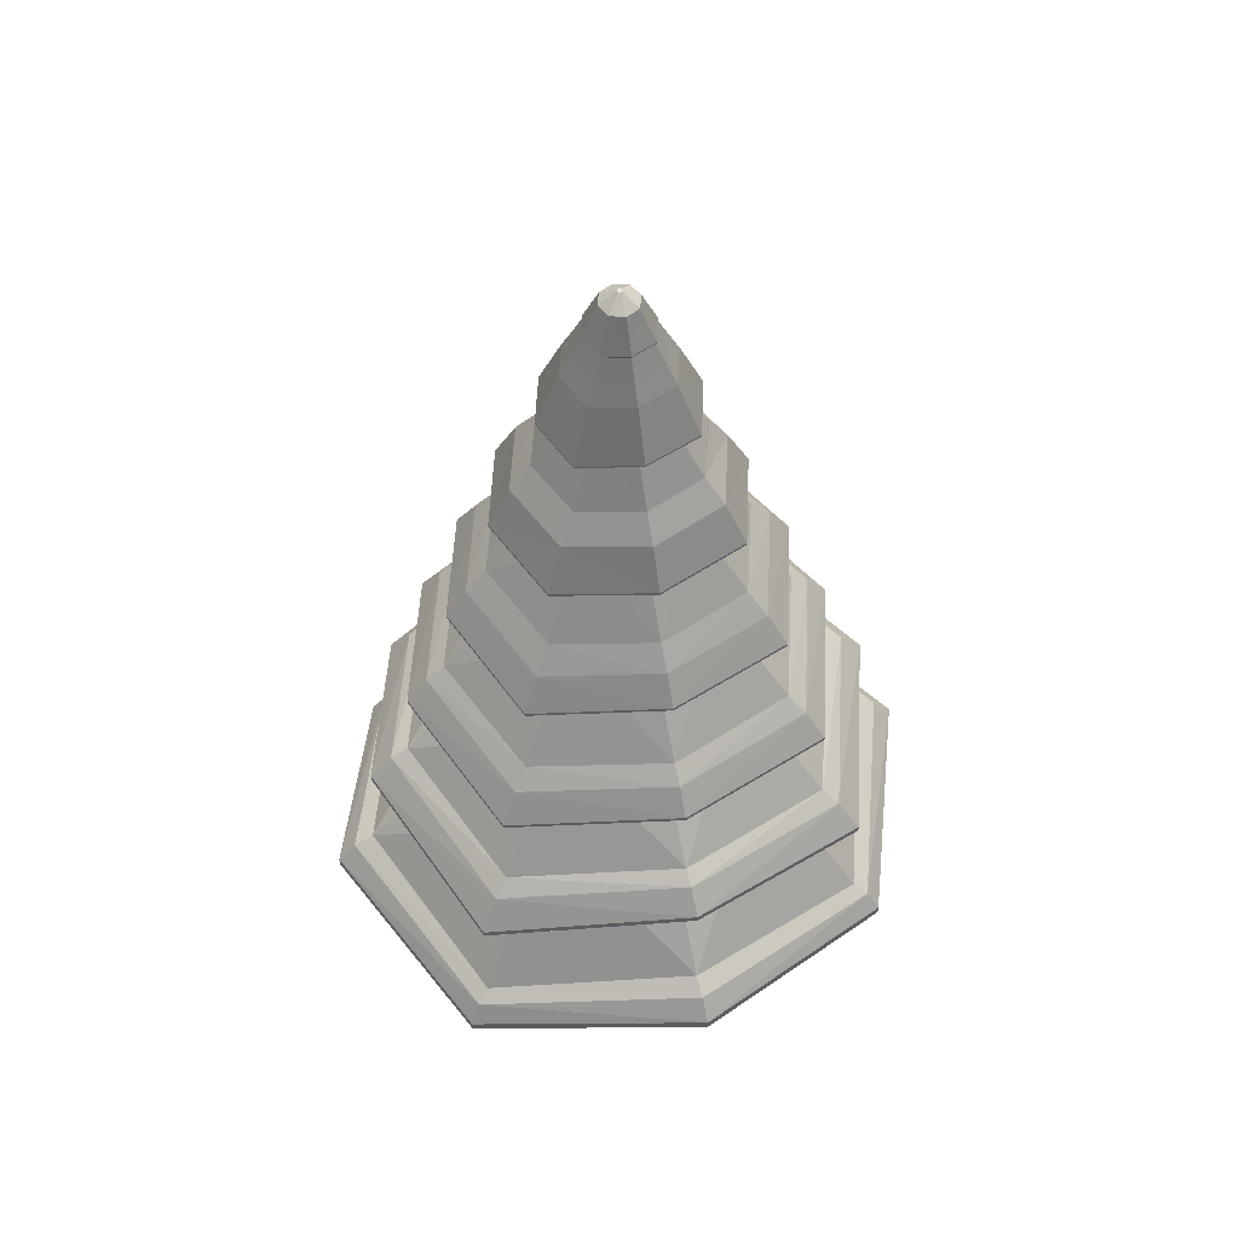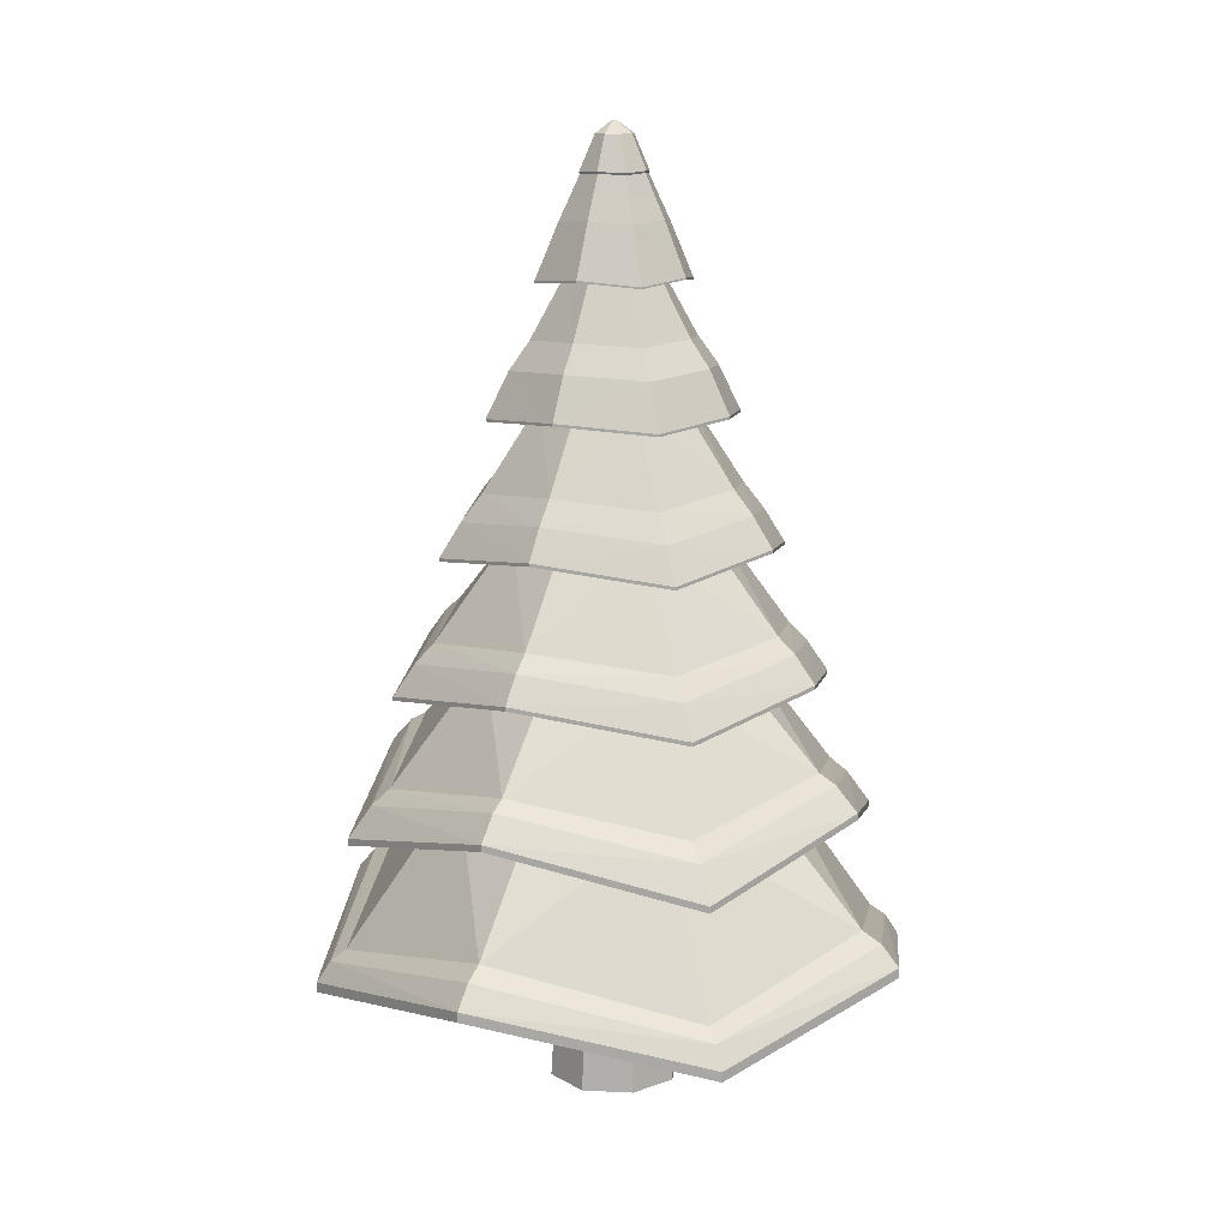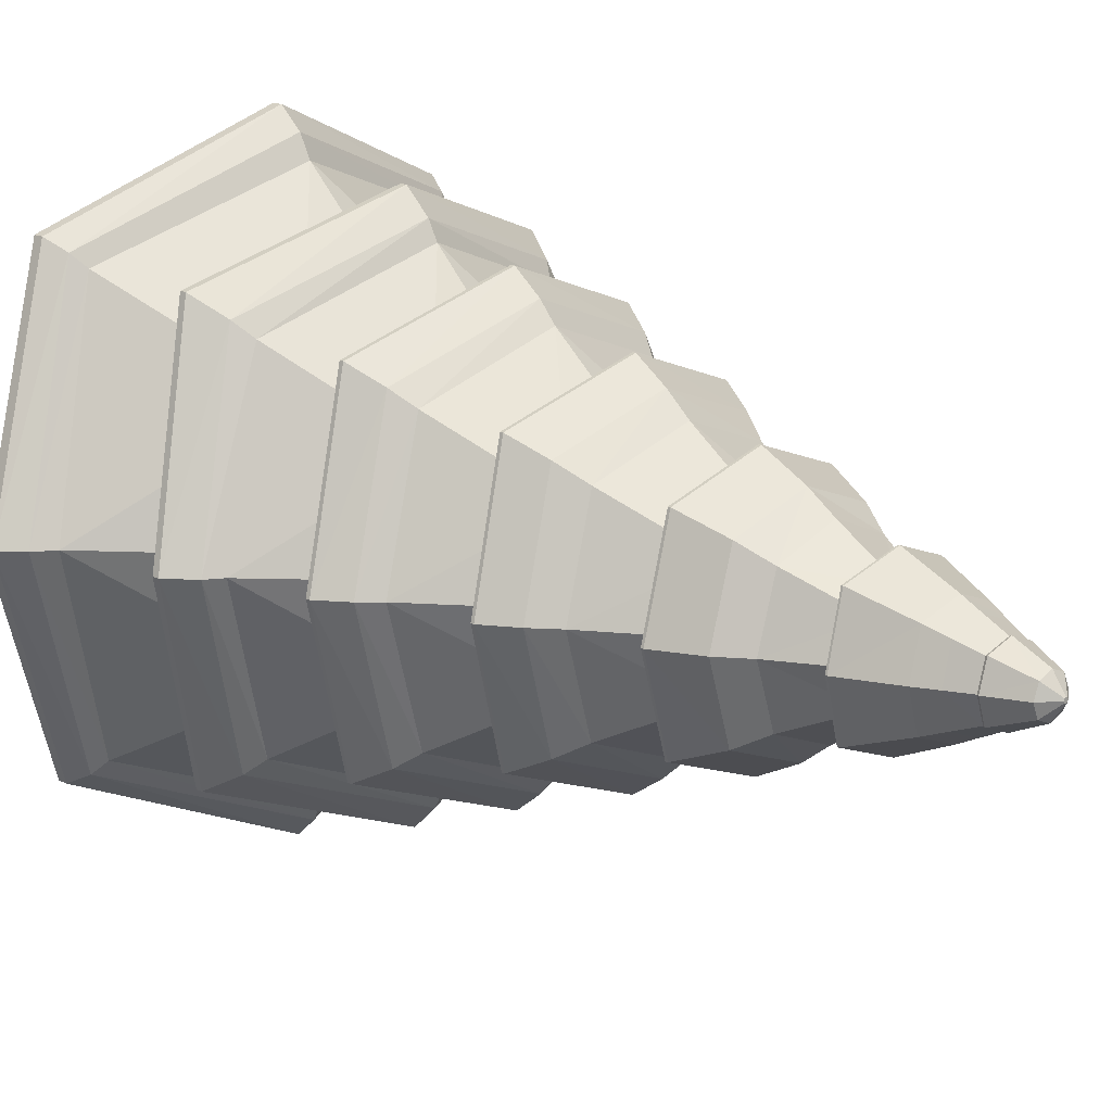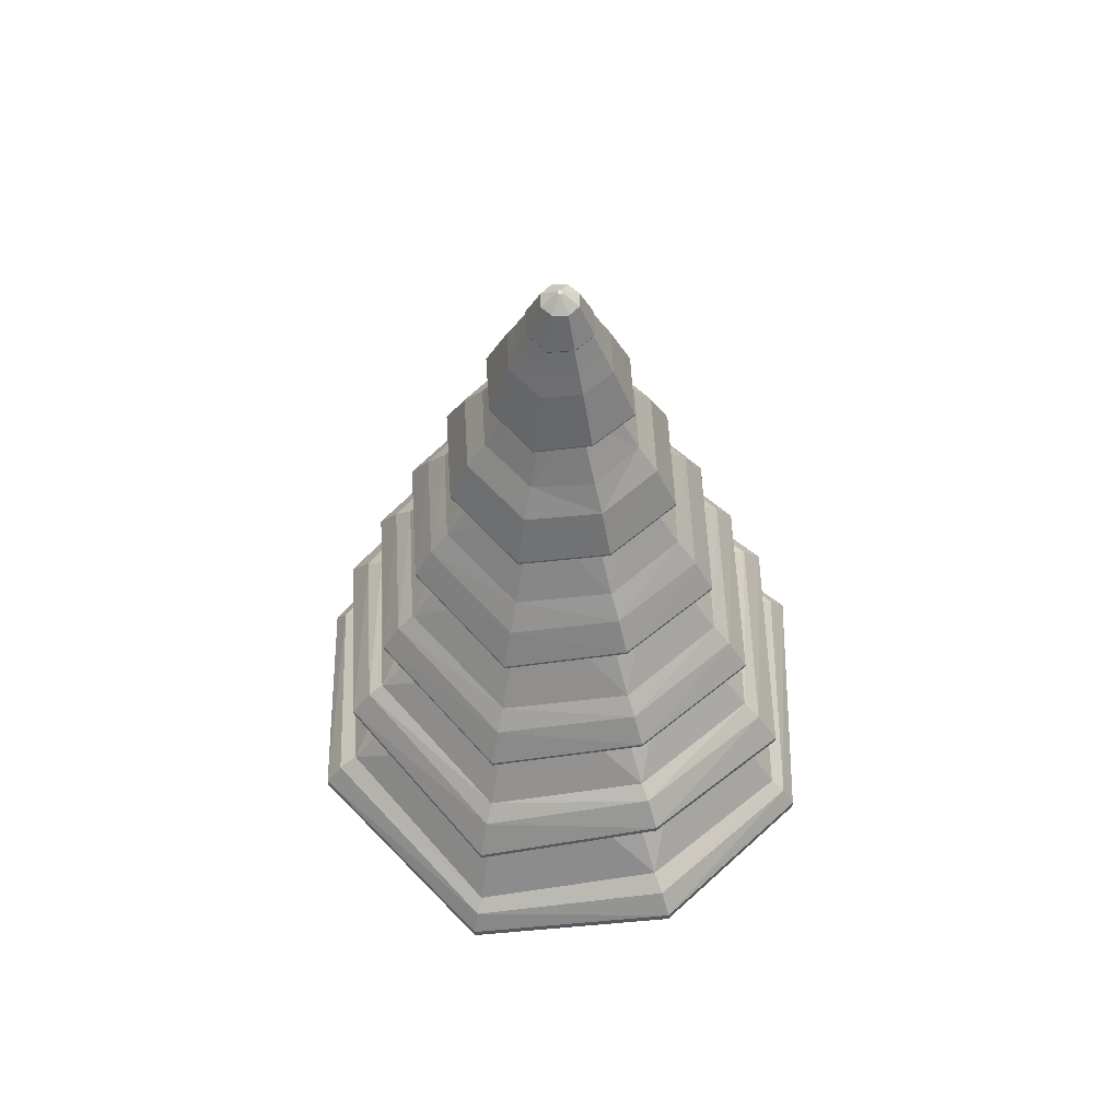
<metadata>
{"format":"obj","ext":"obj","renderer":"f3d","projection":"perspective","resolution":1024,"background":"white","views":[{"elev":55.6,"azim":-107.6,"up":"+Y"},{"elev":13.5,"azim":118.9,"up":"+Y"},{"elev":16.2,"azim":135.4,"up":"+Z"},{"elev":59.7,"azim":-23.4,"up":"+Y"}]}
</metadata>
<code>
o Snow_PineTree_Cylinder.003
v 0 -3.478 -1.5
v 1.061 -3.478 -1.061
v 1.5 -3.478 0
v 1.061 -3.478 1.061
v -0 -3.478 1.5
v -1.061 -3.478 1.061
v -1.5 -3.478 -0
v -1.061 -3.478 -1.061
v 0 -2.478 -1.275
v 0 -1.478 -1.05
v 0 -0.4779 -0.825
v 0 0.5221 -0.6
v 0 1.522 -0.375
v 0.2652 1.522 -0.2652
v 0.4243 0.5221 -0.4243
v 0.5834 -0.4779 -0.5834
v 0.7425 -1.478 -0.7425
v 0.9016 -2.478 -0.9016
v 0.375 1.522 -0
v 0.6 0.5221 -0
v 0.825 -0.4779 -0
v 1.05 -1.478 0
v 1.275 -2.478 0
v 0.2652 1.522 0.2652
v 0.4243 0.5221 0.4243
v 0.5834 -0.4779 0.5834
v 0.7425 -1.478 0.7425
v 0.9016 -2.478 0.9016
v -0 1.522 0.375
v -0 0.5221 0.6
v -0 -0.4779 0.825
v -0 -1.478 1.05
v -0 -2.478 1.275
v -0.2652 1.522 0.2652
v -0.4243 0.5221 0.4243
v -0.5834 -0.4779 0.5834
v -0.7425 -1.478 0.7425
v -0.9016 -2.478 0.9016
v -0.375 1.522 -0
v -0.6 0.5221 -0
v -0.825 -0.4779 -0
v -1.05 -1.478 -0
v -1.275 -2.478 -0
v -0.2652 1.522 -0.2652
v -0.4243 0.5221 -0.4243
v -0.5834 -0.4779 -0.5834
v -0.7425 -1.478 -0.7425
v -0.9016 -2.478 -0.9016
v 0 1.475 -0.6147
v 0.4206 1.432 -0.4626
v 0.5868 1.475 -0
v 0.4206 1.432 0.4626
v -0 1.475 0.6147
v -0.4206 1.432 0.4626
v -0.5868 1.475 -0
v -0.4206 1.432 -0.4626
v 0 0.4439 -0.9946
v 0.6805 0.3855 -0.7485
v 0.9493 0.4439 0
v 0.6805 0.3855 0.7485
v -0 0.4439 0.9946
v -0.6805 0.3855 0.7485
v -0.9493 0.4439 -0
v -0.6805 0.3855 -0.7485
v 0 -0.5511 -1.368
v 0.9357 -0.6904 -1.029
v 1.305 -0.5511 0
v 0.9357 -0.6904 1.029
v -0 -0.5511 1.368
v -0.9357 -0.6904 1.029
v -1.305 -0.5511 -0
v -0.9357 -0.6904 -1.029
v 0 -1.57 -1.741
v 1.191 -1.777 -1.31
v 1.661 -1.57 0
v 1.191 -1.777 1.31
v -0 -1.57 1.741
v -1.191 -1.777 1.31
v -1.661 -1.57 -0
v -1.191 -1.777 -1.31
v 0 -2.552 -2.114
v 1.446 -2.932 -1.591
v 2.017 -2.552 0
v 1.446 -2.932 1.591
v -0 -2.552 2.114
v -1.446 -2.932 1.591
v -2.017 -2.552 -0
v -1.446 -2.932 -1.591
v 1.633 -4.132 -1.796
v 2.373 -3.76 0
v 1.633 -4.132 1.796
v -0 -3.76 2.486
v -1.633 -4.132 1.796
v -2.373 -3.76 -0
v -1.633 -4.132 -1.796
v 0 -3.76 -2.486
v 0 -3.235 -0.537
v 0.3797 -3.235 -0.3797
v 0.537 -3.235 -0
v 0.3797 -3.235 0.3797
v -0 -3.235 0.537
v -0.3797 -3.235 0.3797
v -0.537 -3.235 -0
v -0.3797 -3.235 -0.3797
v 0 -5.014 -0.537
v 0.3797 -5.014 -0.3797
v 0.537 -5.014 -0
v 0.3797 -5.014 0.3797
v -0 -5.014 0.537
v -0.3797 -5.014 0.3797
v -0.537 -5.014 -0
v -0.3797 -5.014 -0.3797
v -0.3418 -4.125 -0.3418
v -0 -4.125 -0.4833
v -0.4833 -4.125 -0
v -0.3418 -4.125 0.3418
v -0 -4.125 0.4833
v 0.3418 -4.125 0.3418
v 0.4833 -4.125 -0
v 0.3418 -4.125 -0.3418
v 0 1.028 -0.6592
v 0.4556 1.001 -0.4869
v 0.6384 1.028 -0
v 0.4556 1.001 0.4869
v -0 1.027 0.676
v -0.4556 1.001 0.4869
v -0.6384 1.028 -0
v -0.4556 1.001 -0.4869
v 0 -0.09026 -1.038
v 0.7161 -0.1697 -0.7694
v 1.002 -0.09026 0
v 0.7161 -0.1697 0.7694
v -0 -0.09026 1.038
v -0.7161 -0.1697 0.7694
v -1.002 -0.09026 -0
v -0.7161 -0.1697 -0.7694
v 0 -1.193 -1.424
v 0.981 -1.328 -1.059
v 1.372 -1.193 0
v 0.981 -1.328 1.059
v -0 -1.193 1.424
v -0.981 -1.328 1.059
v -1.372 -1.193 -0
v -0.981 -1.328 -1.059
v 0 -2.223 -1.787
v 1.23 -2.486 -1.33
v 1.721 -2.223 0
v 1.23 -2.486 1.33
v -0 -2.223 1.787
v -1.23 -2.486 1.33
v -1.721 -2.223 -0
v -1.23 -2.486 -1.33
v 0 -3.429 -2.173
v 1.481 -3.789 -1.611
v 2.071 -3.407 0
v 1.481 -3.789 1.611
v -0 -3.409 2.155
v -1.481 -3.789 1.611
v -2.071 -3.407 -0
v -1.481 -3.789 -1.611
v 0 -2.498 -2.114
v 1.446 -2.877 -1.591
v 2.017 -2.498 0
v 1.446 -2.877 1.591
v -0 -2.498 2.114
v -1.446 -2.877 1.591
v -2.017 -2.498 -0
v -1.446 -2.877 -1.591
v 0 -2.301 -1.93
v 1.325 -2.613 -1.444
v 1.851 -2.301 0
v 1.325 -2.613 1.444
v -0 -2.301 1.93
v -1.325 -2.613 1.444
v -1.851 -2.301 -0
v -1.325 -2.613 -1.444
v 0 -1.538 -1.741
v 1.191 -1.744 -1.31
v 1.661 -1.538 0
v 1.191 -1.744 1.31
v -0 -1.538 1.741
v -1.191 -1.744 1.31
v -1.661 -1.538 -0
v -1.191 -1.744 -1.31
v 0 -1.322 -1.572
v 1.079 -1.489 -1.176
v 1.508 -1.322 0
v 1.079 -1.489 1.176
v -0 -1.322 1.572
v -1.079 -1.489 1.176
v -1.508 -1.322 -0
v -1.079 -1.489 -1.176
v 1.633 -4.05 -1.796
v 2.373 -3.678 -1.9e-05
v 1.633 -4.05 1.796
v -0 -3.678 2.486
v -1.633 -4.05 1.796
v -2.373 -3.678 -1.9e-05
v -1.633 -4.05 -1.796
v 0 -3.678 -2.486
v 0 -3.512 -2.337
v 1.562 -3.879 -1.709
v 2.229 -3.501 -1.2e-05
v 1.562 -3.879 1.709
v -0 -3.502 2.328
v -1.562 -3.879 1.709
v -2.229 -3.501 -1.2e-05
v -1.562 -3.879 -1.709
v 0 -0.5248 -1.368
v 0.9357 -0.6641 -1.029
v 1.305 -0.5248 0
v 0.9357 -0.6641 1.029
v -0 -0.5248 1.368
v -0.9357 -0.6641 1.029
v -1.305 -0.5248 -0
v -0.9357 -0.6641 -1.029
v 0 -0.2789 -1.201
v 0.8248 -0.387 -0.8974
v 1.153 -0.2789 0
v 0.8248 -0.387 0.8974
v -0 -0.2789 1.201
v -0.8248 -0.387 0.8974
v -1.153 -0.2789 -0
v -0.8248 -0.387 -0.8974
v 0 0.4654 -0.9946
v 0.6805 0.407 -0.7485
v 0.9493 0.4654 0
v 0.6805 0.407 0.7485
v -0 0.4654 0.9946
v -0.6805 0.407 0.7485
v -0.9493 0.4654 -0
v -0.6805 0.407 -0.7485
v 0 0.8114 -0.8226
v 0.5649 0.7707 -0.6135
v 0.7898 0.8114 -0.001244
v 0.5649 0.7707 0.6111
v -0 0.8114 0.8201
v -0.5649 0.7707 0.6111
v -0.7898 0.8114 -0.001244
v -0.5649 0.7707 -0.6135
v 0 2.255 -0.2683
v 0.1861 2.245 -0.1968
v 0.2612 2.255 -0
v 0.1861 2.245 0.1968
v -0 2.255 0.2683
v -0.1861 2.245 0.1968
v -0.2612 2.255 -0
v -0.1861 2.245 -0.1968
v 0 2.545 -0.1538
v 0.1087 2.545 -0.1087
v 0.1538 2.545 -0
v 0.1087 2.545 0.1087
v -0 2.545 0.1538
v -0.1087 2.545 0.1087
v -0.1538 2.545 -0
v -0.1087 2.545 -0.1087
v -0 2.642 -0.02033
v 0.01438 2.642 -0.01438
v 0.02033 2.642 -0
v 0.01438 2.642 0.01438
v -0 2.642 0.02033
v -0.01438 2.642 0.01438
v -0.02033 2.642 -0
v -0.01438 2.642 -0.01438
v 0 2.272 -0.2751
v 0.1908 2.261 -0.2018
v 0.2678 2.272 -0
v 0.1908 2.261 0.2018
v -0 2.272 0.2751
v -0.1908 2.261 0.2018
v -0.2678 2.272 -0
v -0.1908 2.261 -0.2018
v 0.2426 2.061 -0.2608
v 0.3397 2.079 -0
v 0.2426 2.061 0.2608
v -0 2.079 0.3517
v -0.2426 2.061 0.2608
v -0.3397 2.079 -0
v -0.2426 2.061 -0.2608
v 0 2.079 -0.3517
v 0 1.489 -0.6147
v 0.4206 1.447 -0.4626
v 0.5868 1.489 -0
v 0.4206 1.447 0.4626
v -0 1.489 0.6147
v -0.4206 1.447 0.4626
v -0.5868 1.489 -0
v -0.4206 1.447 -0.4626
v 0.2965 1.891 -0.3216
v 0.4145 1.916 -0
v 0.2965 1.891 0.3216
v -0 1.916 0.4312
v -0.2965 1.891 0.3216
v -0.4145 1.916 -0
v -0.2965 1.891 -0.3216
v 0 1.916 -0.4312
f 153 18 154
f 145 17 146
f 137 16 138
f 129 15 130
f 121 14 122
f 18 155 154
f 17 147 146
f 16 139 138
f 15 131 130
f 14 123 122
f 155 28 156
f 147 27 148
f 139 26 140
f 131 25 132
f 123 24 124
f 28 157 156
f 27 149 148
f 26 141 140
f 25 133 132
f 124 29 125
f 157 38 158
f 149 37 150
f 141 36 142
f 133 35 134
f 29 126 125
f 38 159 158
f 37 151 150
f 36 143 142
f 35 135 134
f 34 127 126
f 48 153 160
f 47 145 152
f 46 137 144
f 45 129 136
f 44 121 128
f 159 48 160
f 151 47 152
f 143 46 144
f 135 45 136
f 127 44 128
f 13 50 14
f 14 51 19
f 51 24 19
f 52 29 24
f 29 54 34
f 34 55 39
f 56 13 44
f 55 44 39
f 12 58 15
f 15 59 20
f 59 25 20
f 60 30 25
f 30 62 35
f 35 63 40
f 64 12 45
f 63 45 40
f 11 66 16
f 16 67 21
f 67 26 21
f 68 31 26
f 31 70 36
f 36 71 41
f 72 11 46
f 71 46 41
f 10 74 17
f 17 75 22
f 75 27 22
f 76 32 27
f 32 78 37
f 37 79 42
f 80 10 47
f 79 47 42
f 9 82 18
f 18 83 23
f 83 28 23
f 84 33 28
f 33 86 38
f 38 87 43
f 88 9 48
f 87 48 43
f 1 89 2
f 2 90 3
f 90 4 3
f 91 5 4
f 5 93 6
f 6 94 7
f 95 1 8
f 94 8 7
f 1 104 8
f 8 103 7
f 7 102 6
f 6 101 5
f 5 100 4
f 4 99 3
f 2 99 98
f 1 98 97
f 114 112 113
f 113 111 115
f 115 110 116
f 116 109 117
f 117 108 118
f 118 107 119
f 119 106 120
f 120 105 114
f 241 266 242
f 243 266 267
f 243 268 244
f 245 268 269
f 245 270 246
f 247 270 271
f 241 272 265
f 247 272 248
f 111 112 108
f 97 113 104
f 104 115 103
f 103 116 102
f 102 117 101
f 101 118 100
f 100 119 99
f 98 119 120
f 98 114 97
f 63 230 231
f 128 233 240
f 63 232 64
f 57 226 58
f 122 235 234
f 59 228 60
f 124 237 236
f 61 230 62
f 65 210 66
f 130 219 218
f 67 212 68
f 132 221 220
f 69 214 70
f 134 223 222
f 65 216 209
f 136 223 135
f 73 184 177
f 144 191 143
f 138 185 137
f 75 178 179
f 140 187 139
f 77 180 181
f 142 189 141
f 79 182 183
f 146 169 145
f 83 162 163
f 148 171 147
f 85 164 165
f 150 173 149
f 87 166 167
f 152 169 176
f 87 168 88
f 94 199 95
f 96 193 89
f 154 203 202
f 90 195 91
f 156 205 204
f 92 197 93
f 158 207 206
f 96 199 200
f 161 170 162
f 170 163 162
f 163 172 164
f 172 165 164
f 165 174 166
f 174 167 166
f 176 161 168
f 167 176 168
f 152 175 151
f 81 168 161
f 150 175 174
f 85 166 86
f 148 173 172
f 83 164 84
f 146 171 170
f 81 162 82
f 177 186 178
f 186 179 178
f 179 188 180
f 188 181 180
f 181 190 182
f 190 183 182
f 192 177 184
f 183 192 184
f 142 191 190
f 77 182 78
f 140 189 188
f 75 180 76
f 138 187 186
f 73 178 74
f 79 184 80
f 144 185 192
f 200 202 193
f 202 194 193
f 194 204 195
f 204 196 195
f 196 206 197
f 206 198 197
f 208 200 199
f 198 208 199
f 160 201 208
f 94 197 198
f 158 205 157
f 92 195 196
f 156 203 155
f 90 193 194
f 154 201 153
f 160 207 159
f 209 218 210
f 218 211 210
f 211 220 212
f 220 213 212
f 213 222 214
f 222 215 214
f 224 209 216
f 215 224 216
f 71 216 72
f 136 217 224
f 71 214 215
f 134 221 133
f 69 212 213
f 132 219 131
f 67 210 211
f 130 217 129
f 225 234 226
f 234 227 226
f 227 236 228
f 236 229 228
f 229 238 230
f 238 231 230
f 240 225 232
f 231 240 232
f 126 237 125
f 61 228 229
f 124 235 123
f 59 226 227
f 122 233 121
f 128 239 127
f 57 232 225
f 126 239 238
f 280 242 273
f 242 274 273
f 274 244 275
f 244 276 275
f 276 246 277
f 246 278 277
f 248 280 279
f 278 248 279
f 265 250 266
f 250 267 266
f 267 252 268
f 252 269 268
f 269 254 270
f 254 271 270
f 256 257 249
f 256 265 272
f 271 256 272
f 260 259 263
f 255 264 256
f 255 262 263
f 254 261 262
f 252 261 253
f 252 259 260
f 250 259 251
f 249 258 250
f 273 296 280
f 51 282 283
f 275 290 274
f 53 284 285
f 277 292 276
f 55 286 287
f 279 296 295
f 55 288 56
f 281 289 282
f 289 283 282
f 283 291 284
f 291 285 284
f 285 293 286
f 293 287 286
f 295 281 288
f 287 295 288
f 279 294 278
f 49 288 281
f 277 294 293
f 53 286 54
f 275 292 291
f 51 284 52
f 273 290 289
f 49 282 50
f 153 9 18
f 145 10 17
f 137 11 16
f 129 12 15
f 121 13 14
f 18 23 155
f 17 22 147
f 16 21 139
f 15 20 131
f 14 19 123
f 155 23 28
f 147 22 27
f 139 21 26
f 131 20 25
f 123 19 24
f 28 33 157
f 27 32 149
f 26 31 141
f 25 30 133
f 124 24 29
f 157 33 38
f 149 32 37
f 141 31 36
f 133 30 35
f 29 34 126
f 38 43 159
f 37 42 151
f 36 41 143
f 35 40 135
f 34 39 127
f 48 9 153
f 47 10 145
f 46 11 137
f 45 12 129
f 44 13 121
f 159 43 48
f 151 42 47
f 143 41 46
f 135 40 45
f 127 39 44
f 13 49 50
f 14 50 51
f 51 52 24
f 52 53 29
f 29 53 54
f 34 54 55
f 56 49 13
f 55 56 44
f 12 57 58
f 15 58 59
f 59 60 25
f 60 61 30
f 30 61 62
f 35 62 63
f 64 57 12
f 63 64 45
f 11 65 66
f 16 66 67
f 67 68 26
f 68 69 31
f 31 69 70
f 36 70 71
f 72 65 11
f 71 72 46
f 10 73 74
f 17 74 75
f 75 76 27
f 76 77 32
f 32 77 78
f 37 78 79
f 80 73 10
f 79 80 47
f 9 81 82
f 18 82 83
f 83 84 28
f 84 85 33
f 33 85 86
f 38 86 87
f 88 81 9
f 87 88 48
f 1 96 89
f 2 89 90
f 90 91 4
f 91 92 5
f 5 92 93
f 6 93 94
f 95 96 1
f 94 95 8
f 1 97 104
f 8 104 103
f 7 103 102
f 6 102 101
f 5 101 100
f 4 100 99
f 2 3 99
f 1 2 98
f 114 105 112
f 113 112 111
f 115 111 110
f 116 110 109
f 117 109 108
f 118 108 107
f 119 107 106
f 120 106 105
f 241 265 266
f 243 242 266
f 243 267 268
f 245 244 268
f 245 269 270
f 247 246 270
f 241 248 272
f 247 271 272
f 112 105 108
f 105 106 108
f 106 107 108
f 108 109 110
f 110 111 108
f 97 114 113
f 104 113 115
f 103 115 116
f 102 116 117
f 101 117 118
f 100 118 119
f 98 99 119
f 98 120 114
f 63 62 230
f 128 121 233
f 63 231 232
f 57 225 226
f 122 123 235
f 59 227 228
f 124 125 237
f 61 229 230
f 65 209 210
f 130 131 219
f 67 211 212
f 132 133 221
f 69 213 214
f 134 135 223
f 65 72 216
f 136 224 223
f 73 80 184
f 144 192 191
f 138 186 185
f 75 74 178
f 140 188 187
f 77 76 180
f 142 190 189
f 79 78 182
f 146 170 169
f 83 82 162
f 148 172 171
f 85 84 164
f 150 174 173
f 87 86 166
f 152 145 169
f 87 167 168
f 94 198 199
f 96 200 193
f 154 155 203
f 90 194 195
f 156 157 205
f 92 196 197
f 158 159 207
f 96 95 199
f 161 169 170
f 170 171 163
f 163 171 172
f 172 173 165
f 165 173 174
f 174 175 167
f 176 169 161
f 167 175 176
f 152 176 175
f 81 88 168
f 150 151 175
f 85 165 166
f 148 149 173
f 83 163 164
f 146 147 171
f 81 161 162
f 177 185 186
f 186 187 179
f 179 187 188
f 188 189 181
f 181 189 190
f 190 191 183
f 192 185 177
f 183 191 192
f 142 143 191
f 77 181 182
f 140 141 189
f 75 179 180
f 138 139 187
f 73 177 178
f 79 183 184
f 144 137 185
f 200 201 202
f 202 203 194
f 194 203 204
f 204 205 196
f 196 205 206
f 206 207 198
f 208 201 200
f 198 207 208
f 160 153 201
f 94 93 197
f 158 206 205
f 92 91 195
f 156 204 203
f 90 89 193
f 154 202 201
f 160 208 207
f 209 217 218
f 218 219 211
f 211 219 220
f 220 221 213
f 213 221 222
f 222 223 215
f 224 217 209
f 215 223 224
f 71 215 216
f 136 129 217
f 71 70 214
f 134 222 221
f 69 68 212
f 132 220 219
f 67 66 210
f 130 218 217
f 225 233 234
f 234 235 227
f 227 235 236
f 236 237 229
f 229 237 238
f 238 239 231
f 240 233 225
f 231 239 240
f 126 238 237
f 61 60 228
f 124 236 235
f 59 58 226
f 122 234 233
f 128 240 239
f 57 64 232
f 126 127 239
f 280 241 242
f 242 243 274
f 274 243 244
f 244 245 276
f 276 245 246
f 246 247 278
f 248 241 280
f 278 247 248
f 265 249 250
f 250 251 267
f 267 251 252
f 252 253 269
f 269 253 254
f 254 255 271
f 256 264 257
f 256 249 265
f 271 255 256
f 259 258 257
f 257 264 259
f 264 263 259
f 263 262 261
f 261 260 263
f 255 263 264
f 255 254 262
f 254 253 261
f 252 260 261
f 252 251 259
f 250 258 259
f 249 257 258
f 273 289 296
f 51 50 282
f 275 291 290
f 53 52 284
f 277 293 292
f 55 54 286
f 279 280 296
f 55 287 288
f 281 296 289
f 289 290 283
f 283 290 291
f 291 292 285
f 285 292 293
f 293 294 287
f 295 296 281
f 287 294 295
f 279 295 294
f 49 56 288
f 277 278 294
f 53 285 286
f 275 276 292
f 51 283 284
f 273 274 290
f 49 281 282

</code>
